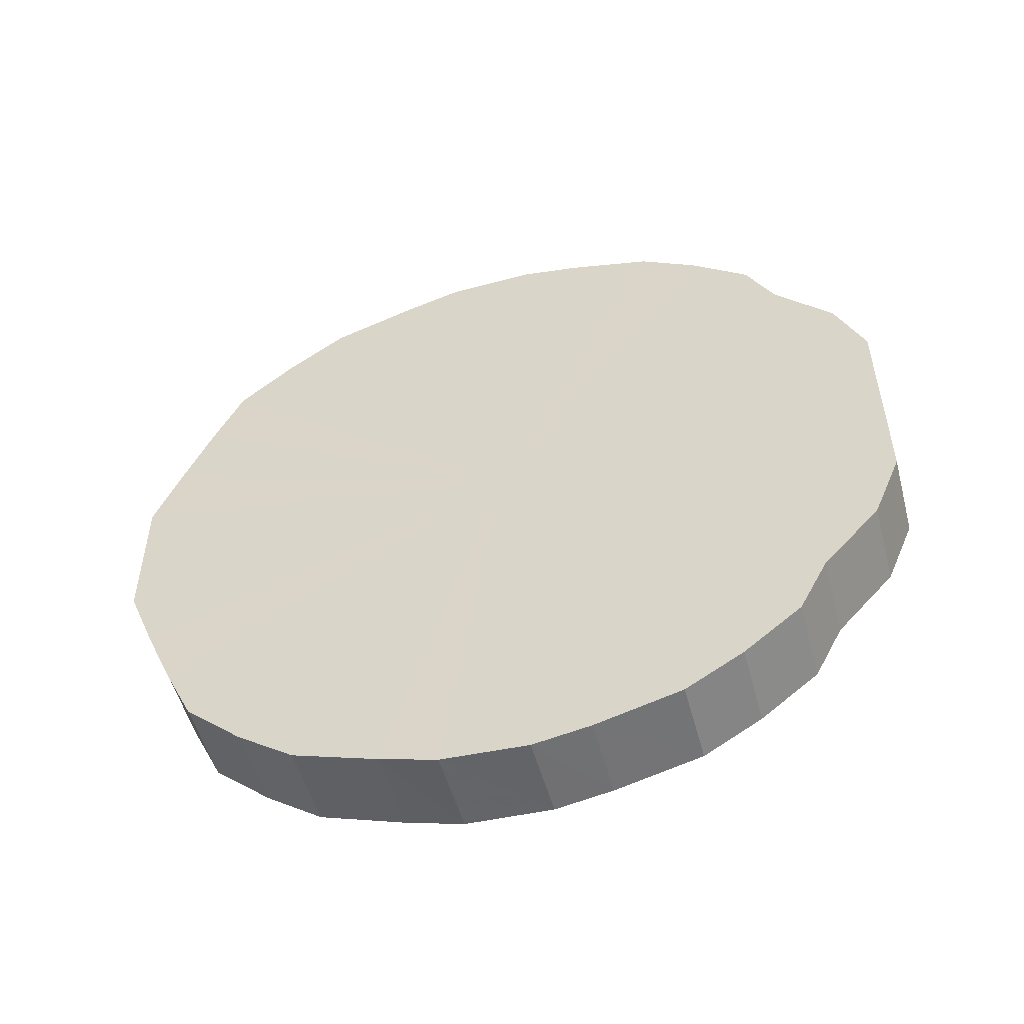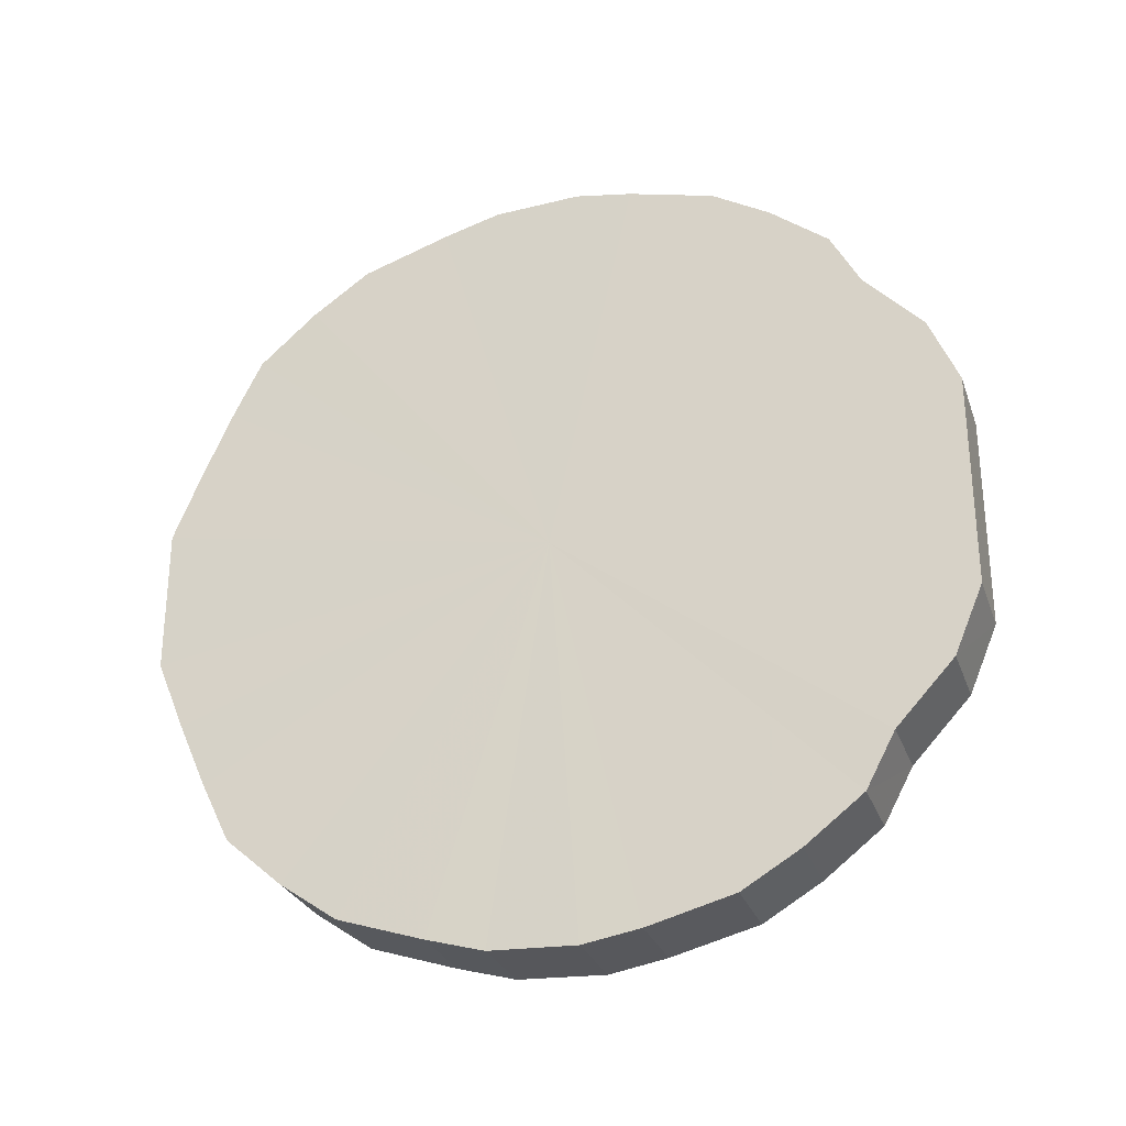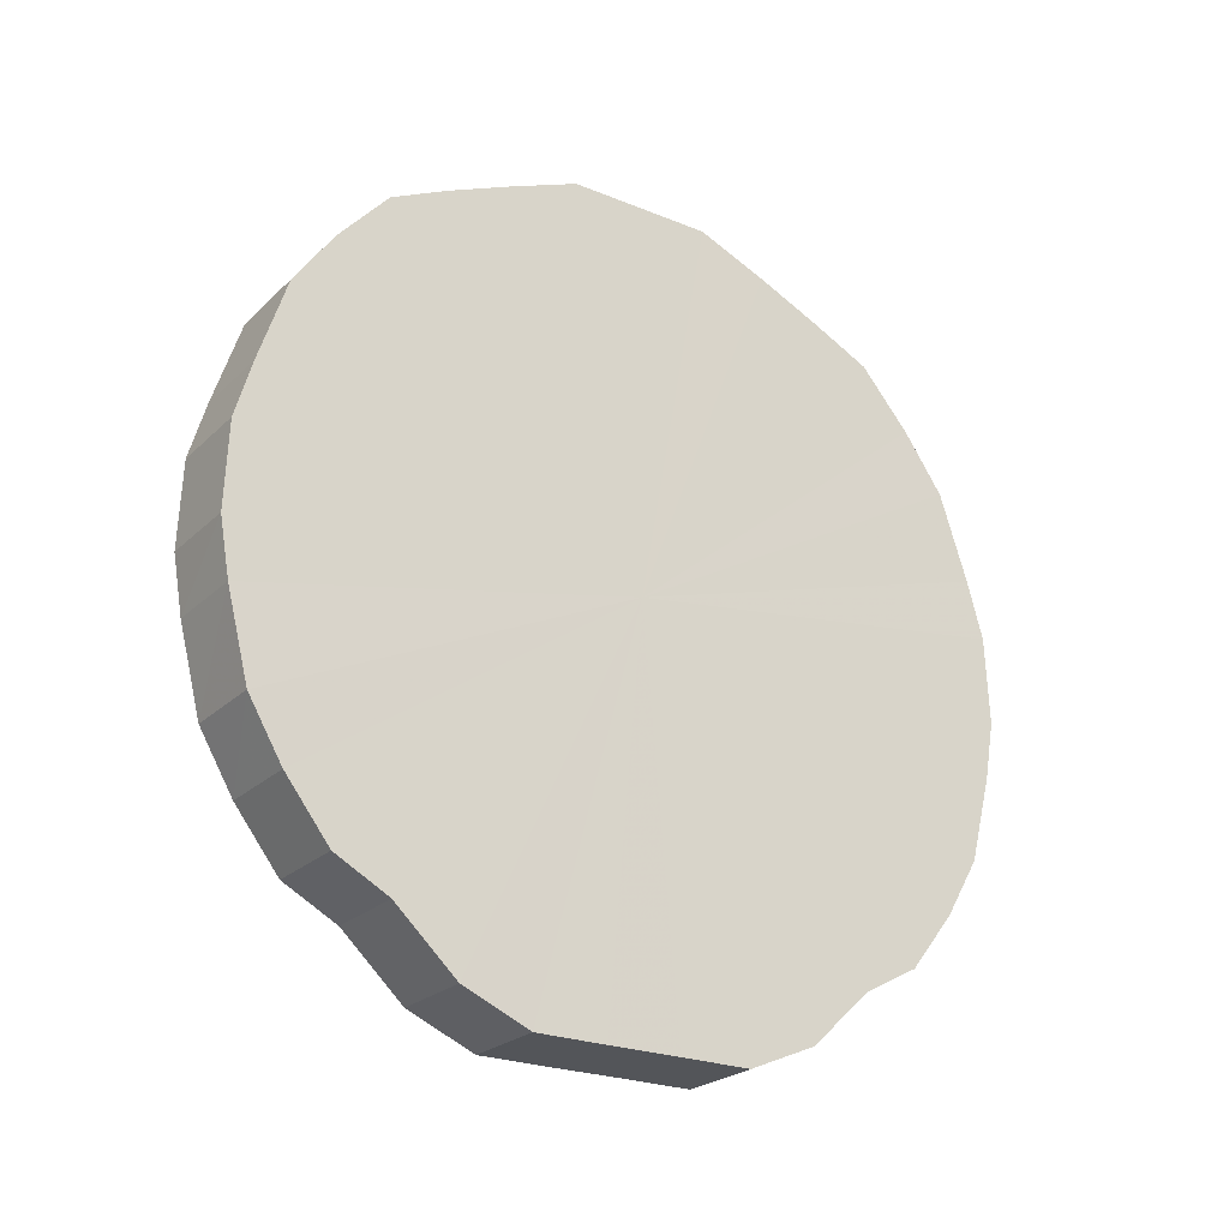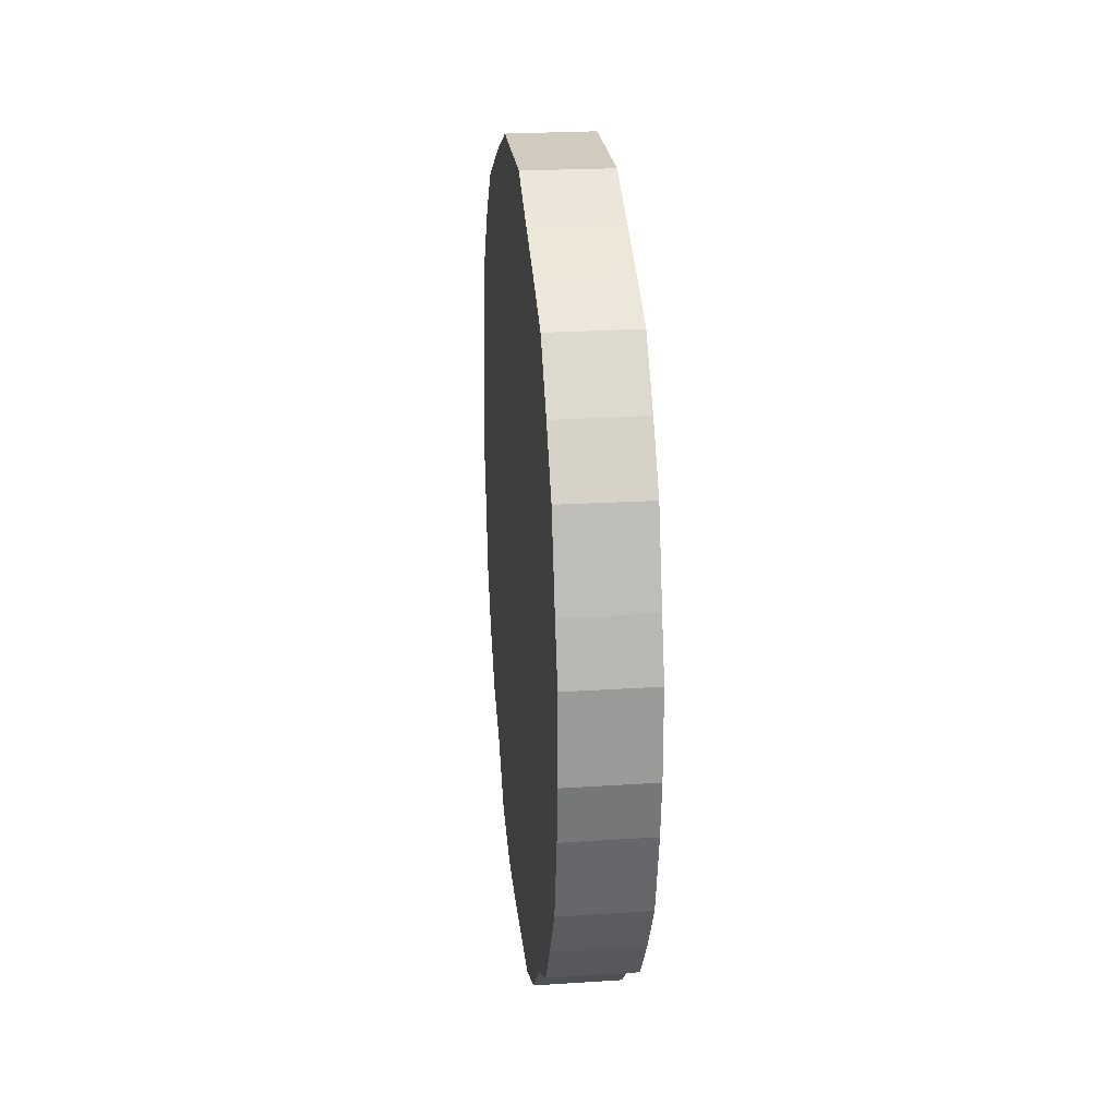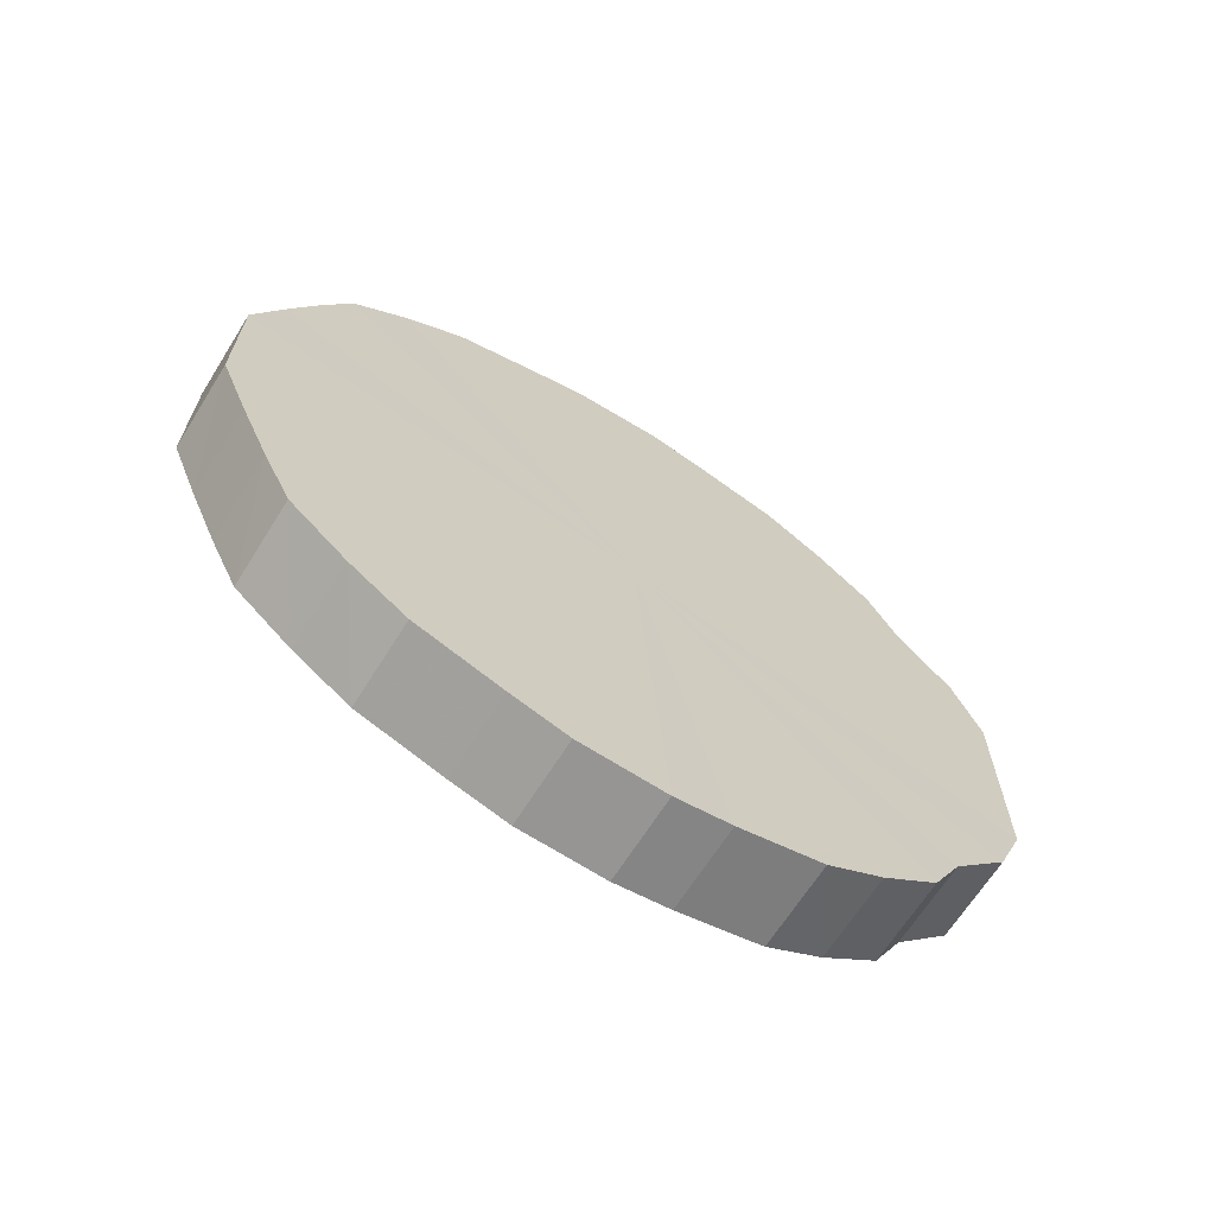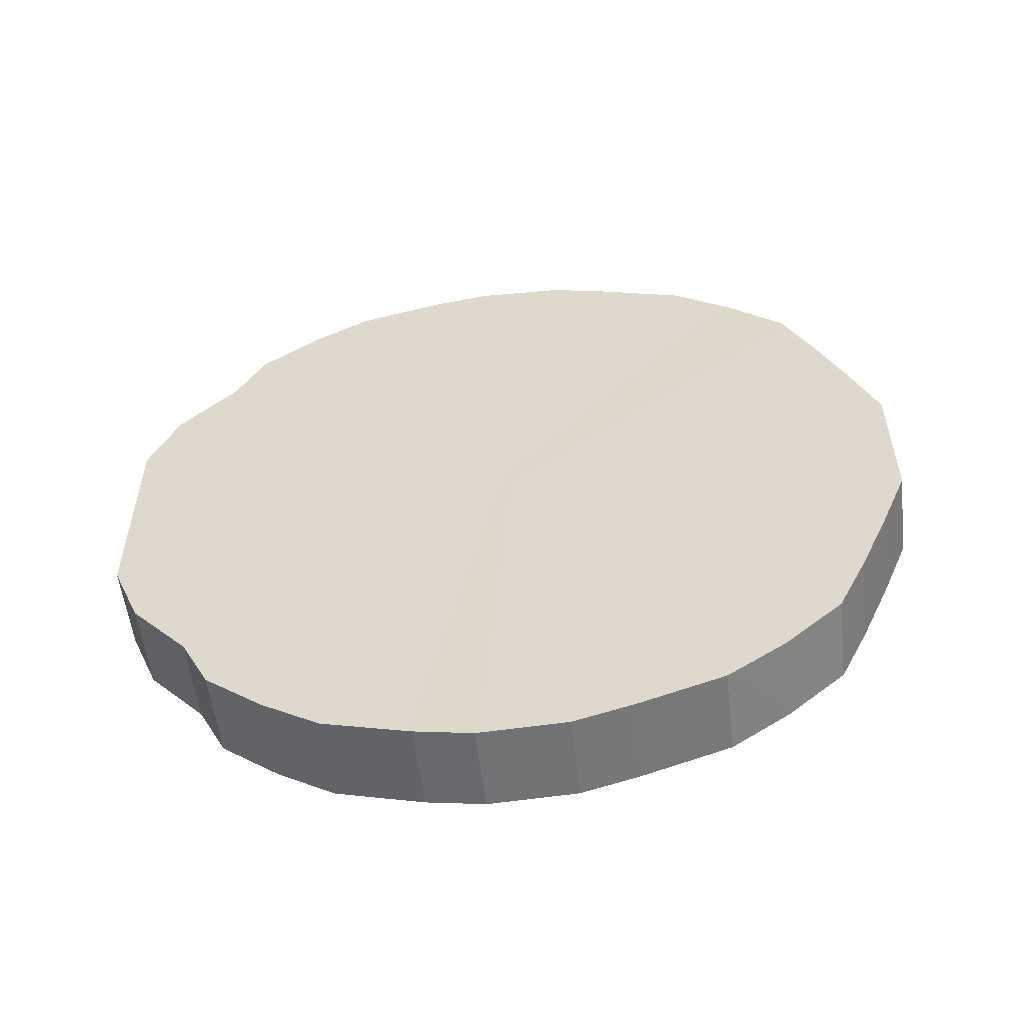
<metadata>
{"format":"obj","ext":"obj","renderer":"f3d","projection":"perspective","resolution":1024,"background":"white","views":[{"elev":-52.0,"azim":-74.9,"up":"+Z"},{"elev":-28.1,"azim":-72.3,"up":"+Z"},{"elev":-24.2,"azim":-123.9,"up":"+Y"},{"elev":23.5,"azim":-6.0,"up":"+Y"},{"elev":-66.6,"azim":-122.2,"up":"+Z"},{"elev":-55.1,"azim":96.7,"up":"+Z"}]}
</metadata>
<code>
o 19012
v 2166 1871 13.58
v 2166 1871 13.6
v 2166 1871 13.58
v 2166 1871 13.62
v 2166 1871 13.6
v 2166 1871 13.55
v 2166 1871 13.55
v 2166 1871 13.65
v 2166 1871 13.62
v 2166 1871 13.53
v 2166 1871 13.53
v 2166 1871 13.67
v 2166 1871 13.65
v 2166 1871 13.5
v 2166 1871 13.5
v 2166 1871 13.68
v 2166 1871 13.67
v 2166 1871 13.48
v 2166 1871 13.48
v 2166 1871 13.7
v 2166 1871 13.68
v 2166 1871 13.47
v 2166 1871 13.47
v 2166 1871 13.71
v 2166 1871 13.7
v 2166 1871 13.45
v 2166 1871 13.45
v 2166 1871 13.71
v 2166 1871 13.71
v 2166 1871 13.44
v 2166 1871 13.44
v 2166 1871 13.72
v 2166 1871 13.71
v 2166 1871 13.44
v 2166 1871 13.44
v 2166 1871 13.71
v 2166 1871 13.72
v 2166 1871 13.44
v 2166 1871 13.44
v 2166 1871 13.7
v 2166 1871 13.71
v 2166 1871 13.44
v 2166 1871 13.44
v 2166 1871 13.69
v 2166 1871 13.7
v 2166 1871 13.45
v 2166 1871 13.45
v 2166 1871 13.68
v 2166 1871 13.69
v 2166 1871 13.46
v 2166 1871 13.46
v 2166 1871 13.66
v 2166 1871 13.68
v 2166 1871 13.47
v 2166 1871 13.47
v 2166 1871 13.64
v 2166 1871 13.66
v 2166 1871 13.49
v 2166 1871 13.49
v 2166 1871 13.61
v 2166 1871 13.64
v 2166 1871 13.51
v 2166 1871 13.51
v 2166 1871 13.59
v 2166 1871 13.61
v 2166 1871 13.54
v 2166 1871 13.54
v 2166 1871 13.56
v 2166 1871 13.59
v 2166 1871 13.56
v 2166 1871 13.58
v 2166 1871 13.6
v 2166 1871 13.6
v 2166 1871 13.62
v 2166 1871 13.62
v 2166 1871 13.55
v 2166 1871 13.58
v 2166 1871 13.53
v 2166 1871 13.55
v 2166 1871 13.65
v 2166 1871 13.65
v 2166 1871 13.5
v 2166 1871 13.53
v 2166 1871 13.48
v 2166 1871 13.5
v 2166 1871 13.67
v 2166 1871 13.67
v 2166 1871 13.47
v 2166 1871 13.48
v 2166 1871 13.45
v 2166 1871 13.47
v 2166 1871 13.68
v 2166 1871 13.68
v 2166 1871 13.44
v 2166 1871 13.45
v 2166 1871 13.44
v 2166 1871 13.44
v 2166 1871 13.7
v 2166 1871 13.7
v 2166 1871 13.44
v 2166 1871 13.44
v 2166 1871 13.44
v 2166 1871 13.44
v 2166 1871 13.71
v 2166 1871 13.71
v 2166 1871 13.45
v 2166 1871 13.44
v 2166 1871 13.46
v 2166 1871 13.45
v 2166 1871 13.71
v 2166 1871 13.71
v 2166 1871 13.47
v 2166 1871 13.46
v 2166 1871 13.49
v 2166 1871 13.47
v 2166 1871 13.72
v 2166 1871 13.72
v 2166 1871 13.51
v 2166 1871 13.49
v 2166 1871 13.54
v 2166 1871 13.51
v 2166 1871 13.71
v 2166 1871 13.71
v 2166 1871 13.56
v 2166 1871 13.54
v 2166 1871 13.59
v 2166 1871 13.56
v 2166 1871 13.7
v 2166 1871 13.7
v 2166 1871 13.61
v 2166 1871 13.59
v 2166 1871 13.64
v 2166 1871 13.61
v 2166 1871 13.69
v 2166 1871 13.69
v 2166 1871 13.66
v 2166 1871 13.64
v 2166 1871 13.68
v 2166 1871 13.66
v 2166 1871 13.68
v 2166 1871 13.58
v 2166 1871 13.6
v 2166 1871 13.58
v 2166 1871 13.62
v 2166 1871 13.55
v 2166 1871 13.65
v 2166 1871 13.53
v 2166 1871 13.67
v 2166 1871 13.5
v 2166 1871 13.68
v 2166 1871 13.48
v 2166 1871 13.7
v 2166 1871 13.47
v 2166 1871 13.71
v 2166 1871 13.45
v 2166 1871 13.71
v 2166 1871 13.44
v 2166 1871 13.72
v 2166 1871 13.44
v 2166 1871 13.71
v 2166 1871 13.44
v 2166 1871 13.7
v 2166 1871 13.44
v 2166 1871 13.69
v 2166 1871 13.45
v 2166 1871 13.68
v 2166 1871 13.46
v 2166 1871 13.66
v 2166 1871 13.47
v 2166 1871 13.64
v 2166 1871 13.49
v 2166 1871 13.61
v 2166 1871 13.51
v 2166 1871 13.59
v 2166 1871 13.54
v 2166 1871 13.56
v 2166 1871 13.58
v 2166 1871 13.58
v 2166 1871 13.6
v 2166 1871 13.55
v 2166 1871 13.62
v 2166 1871 13.53
v 2166 1871 13.65
v 2166 1871 13.5
v 2166 1871 13.67
v 2166 1871 13.48
v 2166 1871 13.68
v 2166 1871 13.47
v 2166 1871 13.7
v 2166 1871 13.45
v 2166 1871 13.71
v 2166 1871 13.44
v 2166 1871 13.71
v 2166 1871 13.44
v 2166 1871 13.72
v 2166 1871 13.44
v 2166 1871 13.71
v 2166 1871 13.44
v 2166 1871 13.7
v 2166 1871 13.45
v 2166 1871 13.69
v 2166 1871 13.46
v 2166 1871 13.68
v 2166 1871 13.47
v 2166 1871 13.66
v 2166 1871 13.49
v 2166 1871 13.64
v 2166 1871 13.51
v 2166 1871 13.61
v 2166 1871 13.54
v 2166 1871 13.59
v 2166 1871 13.56
f 1 2 3
f 2 4 5
f 6 1 7
f 4 8 9
f 10 6 11
f 8 12 13
f 14 10 15
f 12 16 17
f 18 14 19
f 16 20 21
f 22 18 23
f 20 24 25
f 26 22 27
f 24 28 29
f 30 26 31
f 28 32 33
f 34 30 35
f 32 36 37
f 38 34 39
f 36 40 41
f 42 38 43
f 40 44 45
f 46 42 47
f 44 48 49
f 50 46 51
f 48 52 53
f 54 50 55
f 52 56 57
f 58 54 59
f 56 60 61
f 62 58 63
f 60 64 65
f 66 62 67
f 64 68 69
f 68 66 70
f 71 72 73
f 73 74 75
f 76 77 71
f 78 79 76
f 75 80 81
f 82 83 78
f 84 85 82
f 81 86 87
f 88 89 84
f 90 91 88
f 87 92 93
f 94 95 90
f 96 97 94
f 93 98 99
f 100 101 96
f 102 103 100
f 99 104 105
f 106 107 102
f 108 109 106
f 105 110 111
f 112 113 108
f 114 115 112
f 111 116 117
f 118 119 114
f 120 121 118
f 117 122 123
f 124 125 120
f 126 127 124
f 123 128 129
f 130 131 126
f 132 133 130
f 129 134 135
f 136 137 132
f 138 139 136
f 135 140 138
f 141 142 143
f 141 144 142
f 141 143 145
f 141 146 144
f 141 145 147
f 141 148 146
f 141 147 149
f 141 150 148
f 141 149 151
f 141 152 150
f 141 151 153
f 141 154 152
f 141 153 155
f 141 156 154
f 141 155 157
f 141 158 156
f 141 157 159
f 141 160 158
f 141 159 161
f 141 162 160
f 141 161 163
f 141 164 162
f 141 163 165
f 141 166 164
f 141 165 167
f 141 168 166
f 141 167 169
f 141 170 168
f 141 169 171
f 141 172 170
f 141 171 173
f 141 174 172
f 141 173 175
f 141 176 174
f 141 175 176
f 177 178 179
f 177 180 178
f 177 179 181
f 177 182 180
f 177 181 183
f 177 184 182
f 177 183 185
f 177 186 184
f 177 185 187
f 177 188 186
f 177 187 189
f 177 190 188
f 177 189 191
f 177 192 190
f 177 191 193
f 177 194 192
f 177 193 195
f 177 196 194
f 177 195 197
f 177 198 196
f 177 197 199
f 177 200 198
f 177 199 201
f 177 202 200
f 177 201 203
f 177 204 202
f 177 203 205
f 177 206 204
f 177 205 207
f 177 208 206
f 177 207 209
f 177 210 208
f 177 209 211
f 177 212 210
f 177 211 212

</code>
